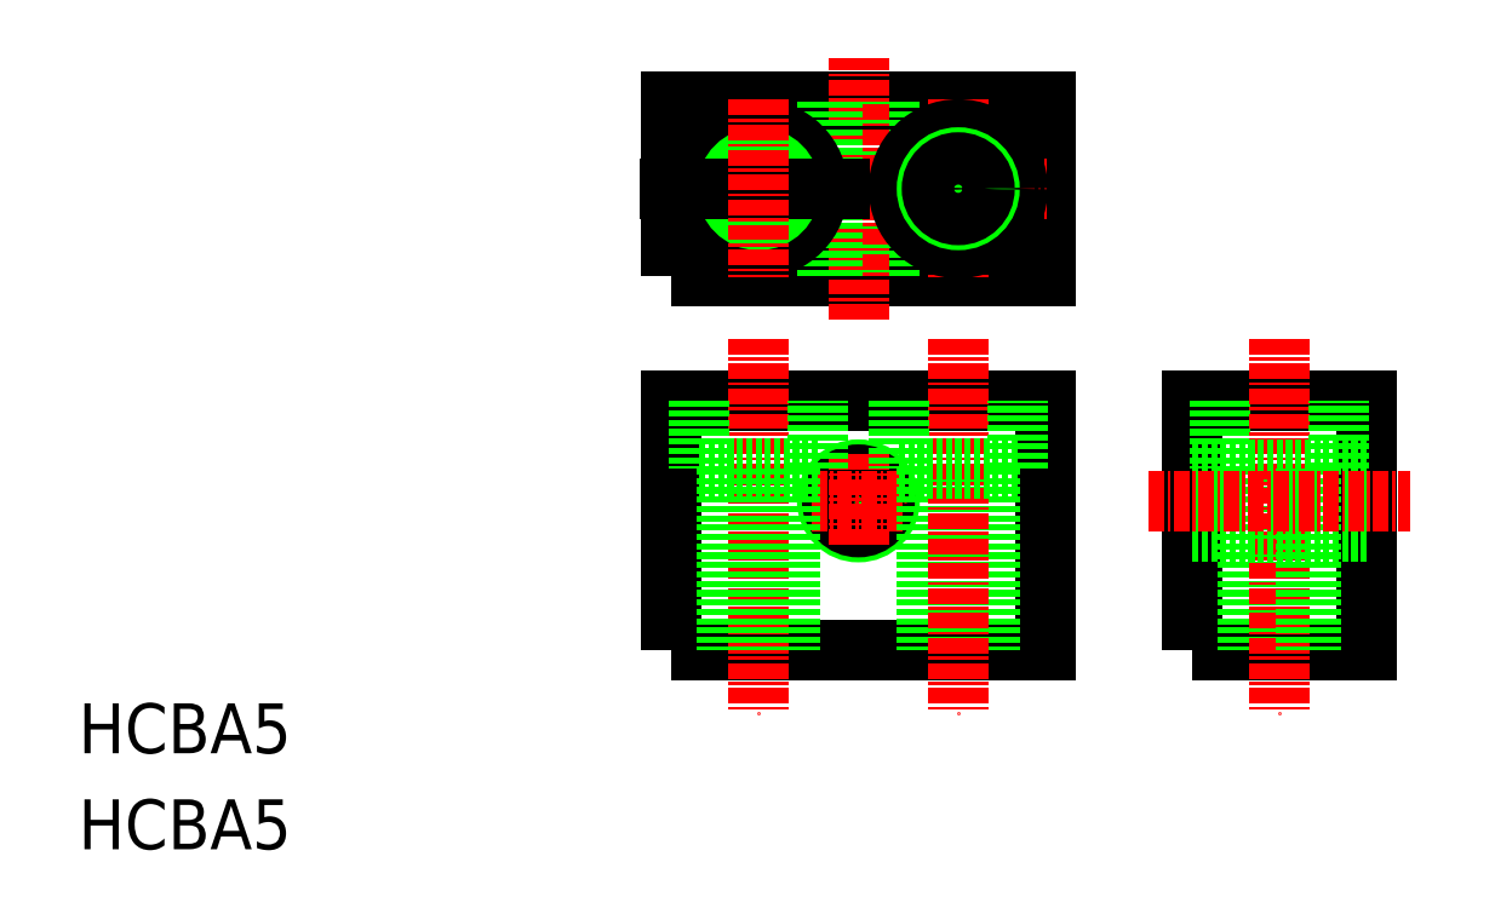
<metadata>
{"format":"dxf","ext":"dxf","renderer":"ezdxf+matplotlib","layout":"modelspace","background":"white","min_lineweight":24,"dpi":150}
</metadata>
<code>
0
SECTION
2
ENTITIES
0
TEXT
8
0
10
1.628e-07
20
2.253e-08
30
0
40
4
1
HCBA5
0
TEXT
8
0
10
1.628e-07
20
7.697
30
0
40
4
1
HCBA5
0
POLYLINE
8
0
66
     1
10
0
20
0
30
0
70
     1
0
VERTEX
8
0
10
47.5
20
15.93
30
0
0
VERTEX
8
0
10
77.5
20
15.93
30
0
0
VERTEX
8
0
10
77.5
20
35.93
30
0
0
VERTEX
8
0
10
47.5
20
35.93
30
0
0
SEQEND
8
0
0
CIRCLE
8
0
10
62.5
20
27.93
30
0
40
2.5
0
CIRCLE
8
0
10
62.5
20
27.93
30
0
40
2.1
0
LINE
8
CENTER
10
58.75
20
27.93
30
0
11
66.25
21
27.93
31
0
0
LINE
8
CENTER
10
62.5
20
31.68
30
0
11
62.5
21
24.18
31
0
0
LINE
8
CENTER
10
54.5
20
40.93
30
0
11
54.5
21
10.93
31
0
0
LINE
8
0
10
49.75
20
35.93
30
0
11
49.75
21
30.53
31
0
0
LINE
8
0
10
49.75
20
30.53
30
0
11
59.25
21
30.53
31
0
0
LINE
8
0
10
59.25
20
30.53
30
0
11
59.25
21
35.93
31
0
0
LINE
8
0
10
52
20
30.53
30
0
11
52
21
15.93
31
0
0
LINE
8
0
10
52.4
20
30.53
30
0
11
52.4
21
15.93
31
0
0
LINE
8
0
10
56.6
20
30.53
30
0
11
56.6
21
15.93
31
0
0
LINE
8
0
10
57
20
30.53
30
0
11
57
21
15.93
31
0
0
LINE
8
0
10
68
20
30.53
30
0
11
68
21
15.93
31
0
0
LINE
8
0
10
68.4
20
30.53
30
0
11
68.4
21
15.93
31
0
0
LINE
8
0
10
72.6
20
30.53
30
0
11
72.6
21
15.93
31
0
0
LINE
8
0
10
73
20
30.53
30
0
11
73
21
15.93
31
0
0
LINE
8
CENTER
10
70.5
20
40.93
30
0
11
70.5
21
10.93
31
0
0
LINE
8
0
10
65.75
20
30.53
30
0
11
75.25
21
30.53
31
0
0
LINE
8
0
10
65.75
20
35.93
30
0
11
65.75
21
30.53
31
0
0
LINE
8
0
10
75.25
20
30.53
30
0
11
75.25
21
35.93
31
0
0
POLYLINE
8
0
66
     1
10
0
20
0
30
0
70
     1
0
VERTEX
8
0
10
89.25
20
15.93
30
0
0
VERTEX
8
0
10
103.2
20
15.93
30
0
0
VERTEX
8
0
10
103.2
20
35.93
30
0
0
VERTEX
8
0
10
89.25
20
35.93
30
0
0
SEQEND
8
0
0
LINE
8
0
10
91.5
20
30.53
30
0
11
101
21
30.53
31
0
0
LINE
8
0
10
94.15
20
30.53
30
0
11
94.15
21
15.93
31
0
0
LINE
8
0
10
93.75
20
30.53
30
0
11
93.75
21
15.93
31
0
0
LINE
8
0
10
91.5
20
35.93
30
0
11
91.5
21
30.53
31
0
0
LINE
8
CENTER
10
96.25
20
40.93
30
0
11
96.25
21
10.93
31
0
0
LINE
8
0
10
98.75
20
30.53
30
0
11
98.75
21
15.93
31
0
0
LINE
8
0
10
98.35
20
30.53
30
0
11
98.35
21
15.93
31
0
0
LINE
8
0
10
101
20
30.53
30
0
11
101
21
35.93
31
0
0
LINE
8
0
10
89.25
20
30.43
30
0
11
103.2
21
30.43
31
0
0
LINE
8
0
10
89.25
20
30.03
30
0
11
103.2
21
30.03
31
0
0
LINE
8
0
10
89.25
20
25.43
30
0
11
103.2
21
25.43
31
0
0
LINE
8
0
10
89.25
20
25.83
30
0
11
103.2
21
25.83
31
0
0
LINE
8
CENTER
10
85.75
20
27.93
30
0
11
106.7
21
27.93
31
0
0
POLYLINE
8
0
66
     1
10
0
20
0
30
0
70
     1
0
VERTEX
8
0
10
47.5
20
45.96
30
0
0
VERTEX
8
0
10
77.5
20
45.96
30
0
0
VERTEX
8
0
10
77.5
20
59.96
30
0
0
VERTEX
8
0
10
47.5
20
59.96
30
0
0
SEQEND
8
0
0
LINE
8
0
10
64.6
20
45.96
30
0
11
64.6
21
59.96
31
0
0
LINE
8
0
10
65
20
45.96
30
0
11
65
21
59.96
31
0
0
LINE
8
CENTER
10
62.5
20
42.46
30
0
11
62.5
21
63.46
31
0
0
LINE
8
0
10
60.4
20
45.96
30
0
11
60.4
21
59.96
31
0
0
LINE
8
0
10
60
20
45.96
30
0
11
60
21
59.96
31
0
0
CIRCLE
8
0
10
54.5
20
52.96
30
0
40
4.75
0
CIRCLE
8
0
10
54.5
20
52.96
30
0
40
2.1
0
CIRCLE
8
0
10
54.5
20
52.96
30
0
40
2.5
0
LINE
8
CENTER
10
47.37
20
52.96
30
0
11
61.62
21
52.96
31
0
0
LINE
8
CENTER
10
54.5
20
60.09
30
0
11
54.5
21
45.84
31
0
0
LINE
8
CENTER
10
70.5
20
60.09
30
0
11
70.5
21
45.84
31
0
0
LINE
8
CENTER
10
63.37
20
52.96
30
0
11
77.62
21
52.96
31
0
0
CIRCLE
8
0
10
70.5
20
52.96
30
0
40
4.75
0
CIRCLE
8
0
10
70.5
20
52.96
30
0
40
2.5
0
CIRCLE
8
0
10
70.5
20
52.96
30
0
40
2.1
0
ENDSEC
0
EOF

</code>
